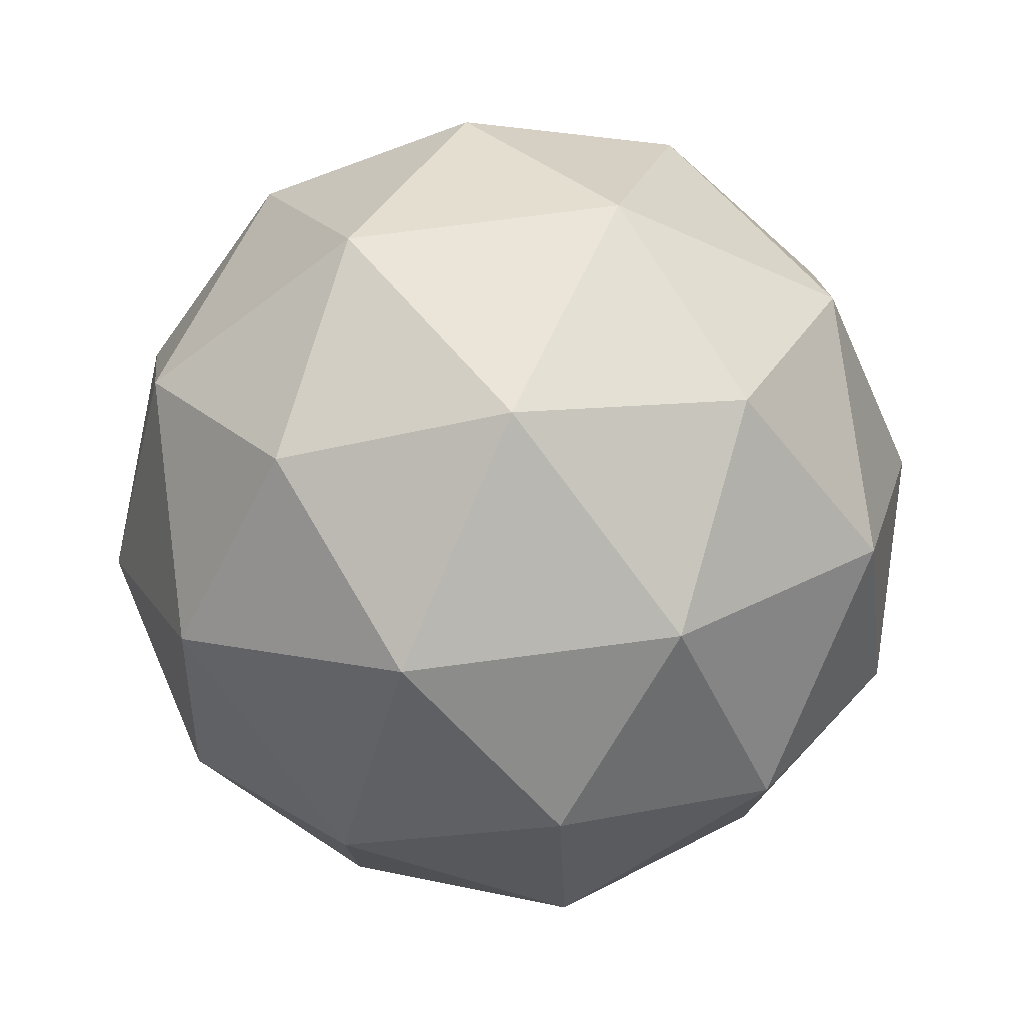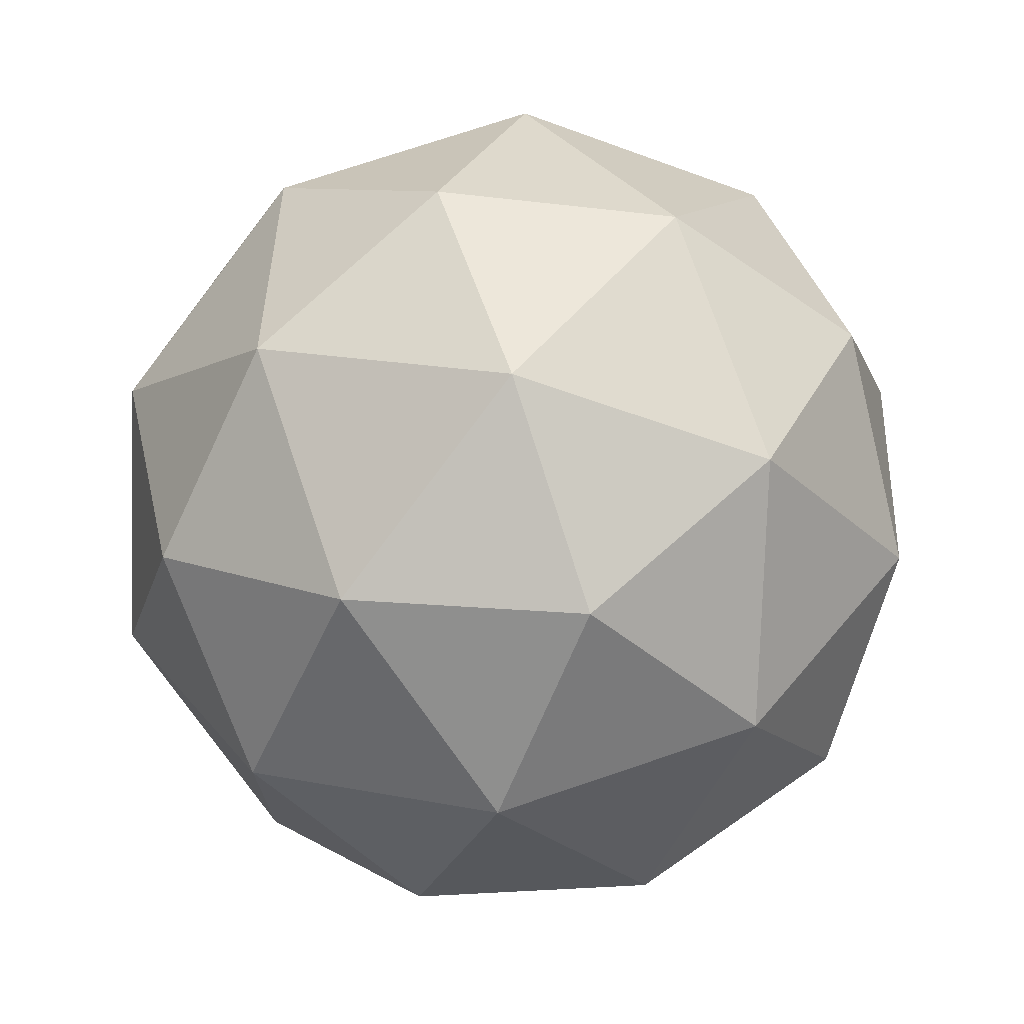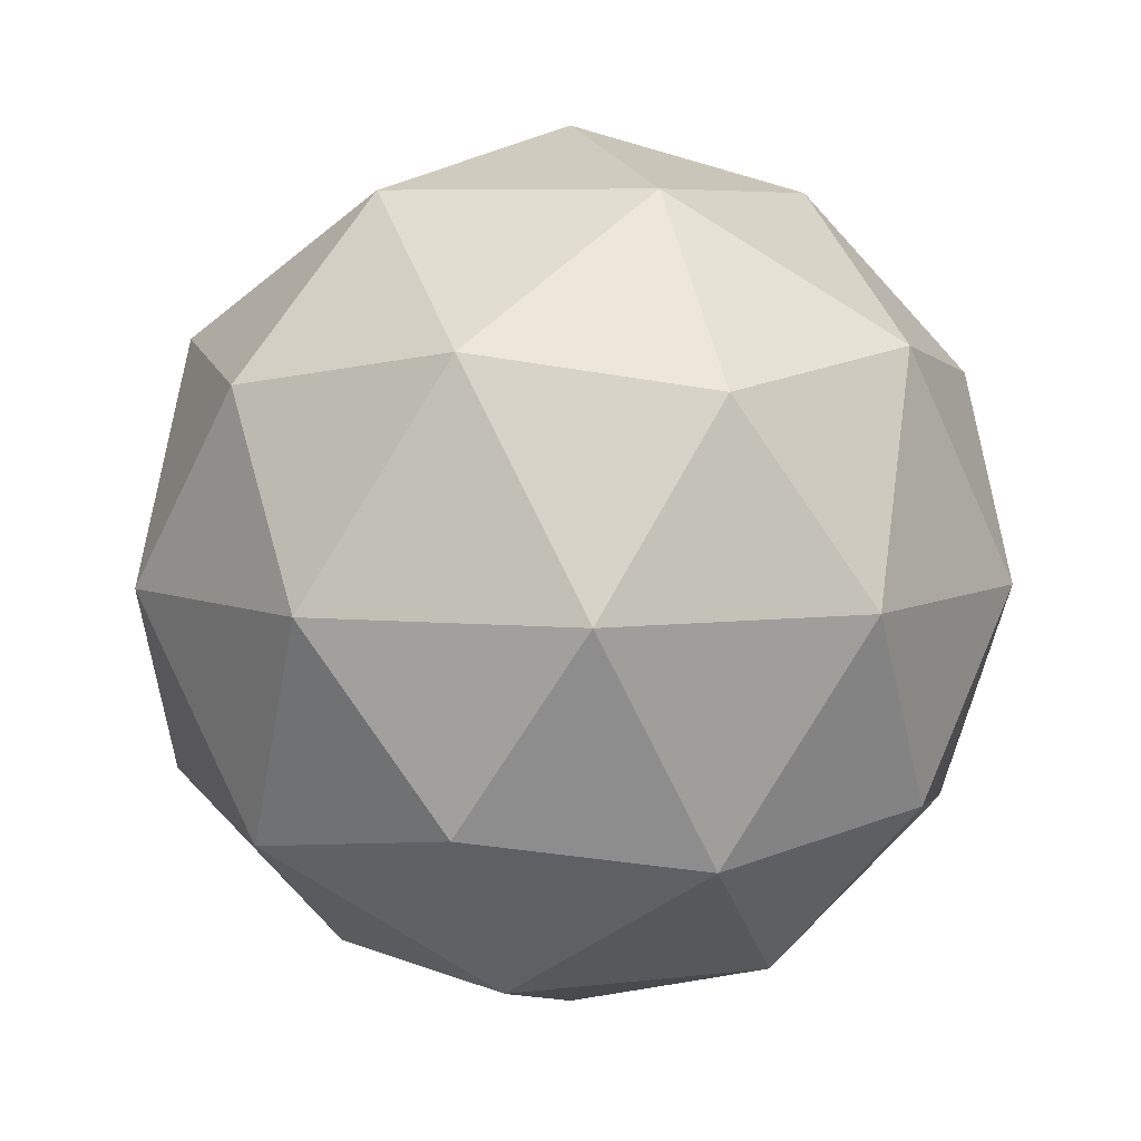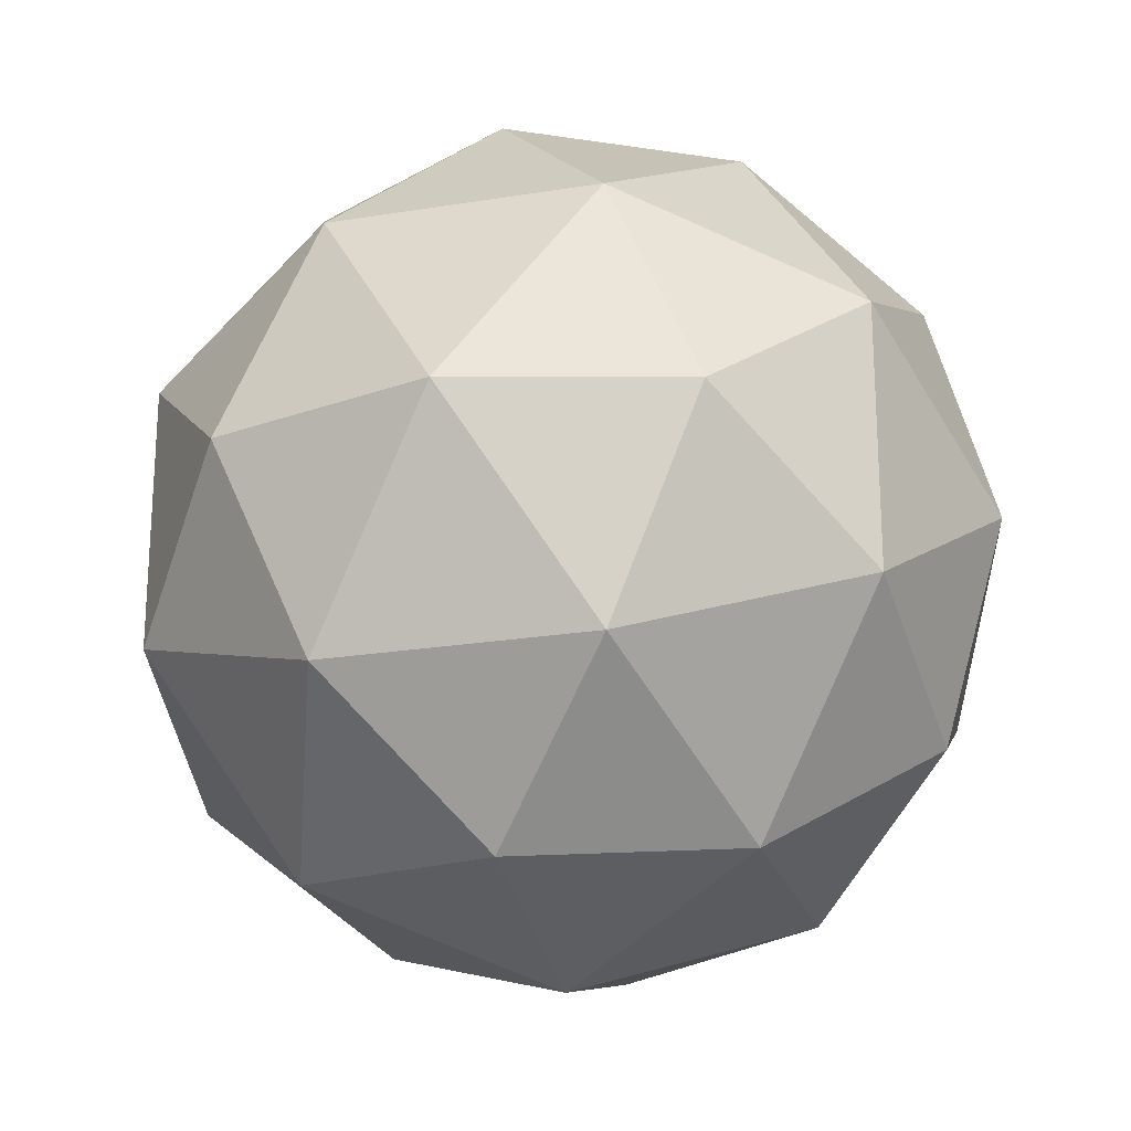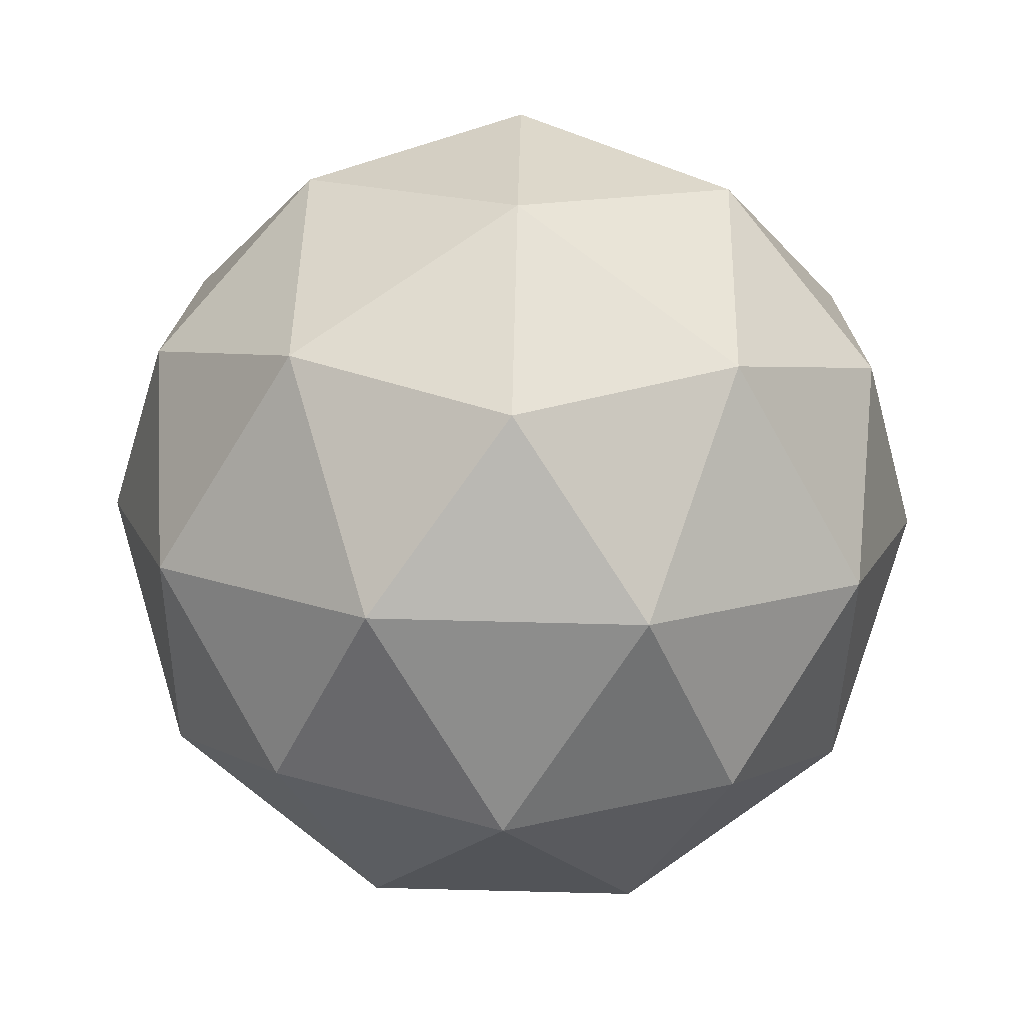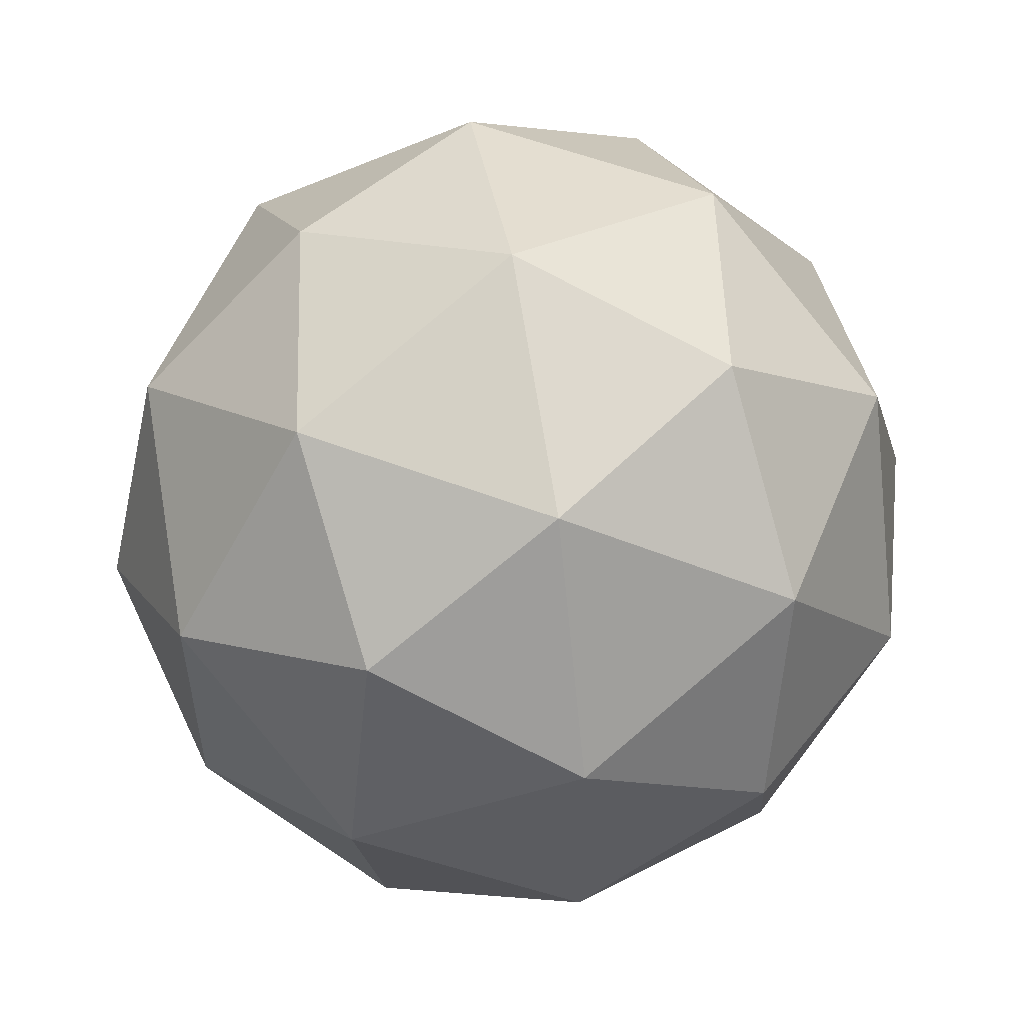
<metadata>
{"format":"obj","ext":"obj","renderer":"f3d","projection":"perspective","resolution":1024,"background":"white","views":[{"elev":77.6,"azim":50.9,"up":"+Z"},{"elev":72.6,"azim":129.5,"up":"+Z"},{"elev":6.4,"azim":141.5,"up":"+Y"},{"elev":-22.9,"azim":-16.1,"up":"+Z"},{"elev":78.0,"azim":-160.6,"up":"+Y"},{"elev":55.2,"azim":80.2,"up":"+Z"}]}
</metadata>
<code>
o Icosphere_Icosphere.001
v 0 -1 0
v 0.7236 -0.4472 0.5257
v -0.2764 -0.4472 0.8506
v -0.8944 -0.4472 0
v -0.2764 -0.4472 -0.8506
v 0.7236 -0.4472 -0.5257
v 0.2764 0.4472 0.8506
v -0.7236 0.4472 0.5257
v -0.7236 0.4472 -0.5257
v 0.2764 0.4472 -0.8506
v 0.8944 0.4472 0
v 0 1 0
v -0.1625 -0.8507 0.5
v 0.4253 -0.8507 0.309
v 0.2629 -0.5257 0.809
v 0.8506 -0.5257 0
v 0.4253 -0.8507 -0.309
v -0.5257 -0.8507 0
v -0.6882 -0.5257 0.5
v -0.1625 -0.8507 -0.5
v -0.6882 -0.5257 -0.5
v 0.2629 -0.5257 -0.809
v 0.9511 0 0.309
v 0.9511 0 -0.309
v 0 0 1
v 0.5878 0 0.809
v -0.9511 0 0.309
v -0.5878 0 0.809
v -0.5878 0 -0.809
v -0.9511 0 -0.309
v 0.5878 0 -0.809
v 0 0 -1
v 0.6882 0.5257 0.5
v -0.2629 0.5257 0.809
v -0.8506 0.5257 0
v -0.2629 0.5257 -0.809
v 0.6882 0.5257 -0.5
v 0.1625 0.8507 0.5
v 0.5257 0.8507 0
v -0.4253 0.8507 0.309
v -0.4253 0.8507 -0.309
v 0.1625 0.8507 -0.5
f 1 14 13
f 2 14 16
f 1 13 18
f 1 18 20
f 1 20 17
f 2 16 23
f 3 15 25
f 4 19 27
f 5 21 29
f 6 22 31
f 2 23 26
f 3 25 28
f 4 27 30
f 5 29 32
f 6 31 24
f 7 33 38
f 8 34 40
f 9 35 41
f 10 36 42
f 11 37 39
f 13 15 3
f 13 14 15
f 14 2 15
f 16 17 6
f 16 14 17
f 14 1 17
f 18 19 4
f 18 13 19
f 13 3 19
f 20 21 5
f 20 18 21
f 18 4 21
f 17 22 6
f 17 20 22
f 20 5 22
f 23 24 11
f 23 16 24
f 16 6 24
f 25 26 7
f 25 15 26
f 15 2 26
f 27 28 8
f 27 19 28
f 19 3 28
f 29 30 9
f 29 21 30
f 21 4 30
f 31 32 10
f 31 22 32
f 22 5 32
f 26 33 7
f 26 23 33
f 23 11 33
f 28 34 8
f 28 25 34
f 25 7 34
f 30 35 9
f 30 27 35
f 27 8 35
f 32 36 10
f 32 29 36
f 29 9 36
f 24 37 11
f 24 31 37
f 31 10 37
f 38 39 12
f 38 33 39
f 33 11 39
f 40 38 12
f 40 34 38
f 34 7 38
f 41 40 12
f 41 35 40
f 35 8 40
f 42 41 12
f 42 36 41
f 36 9 41
f 39 42 12
f 39 37 42
f 37 10 42

</code>
